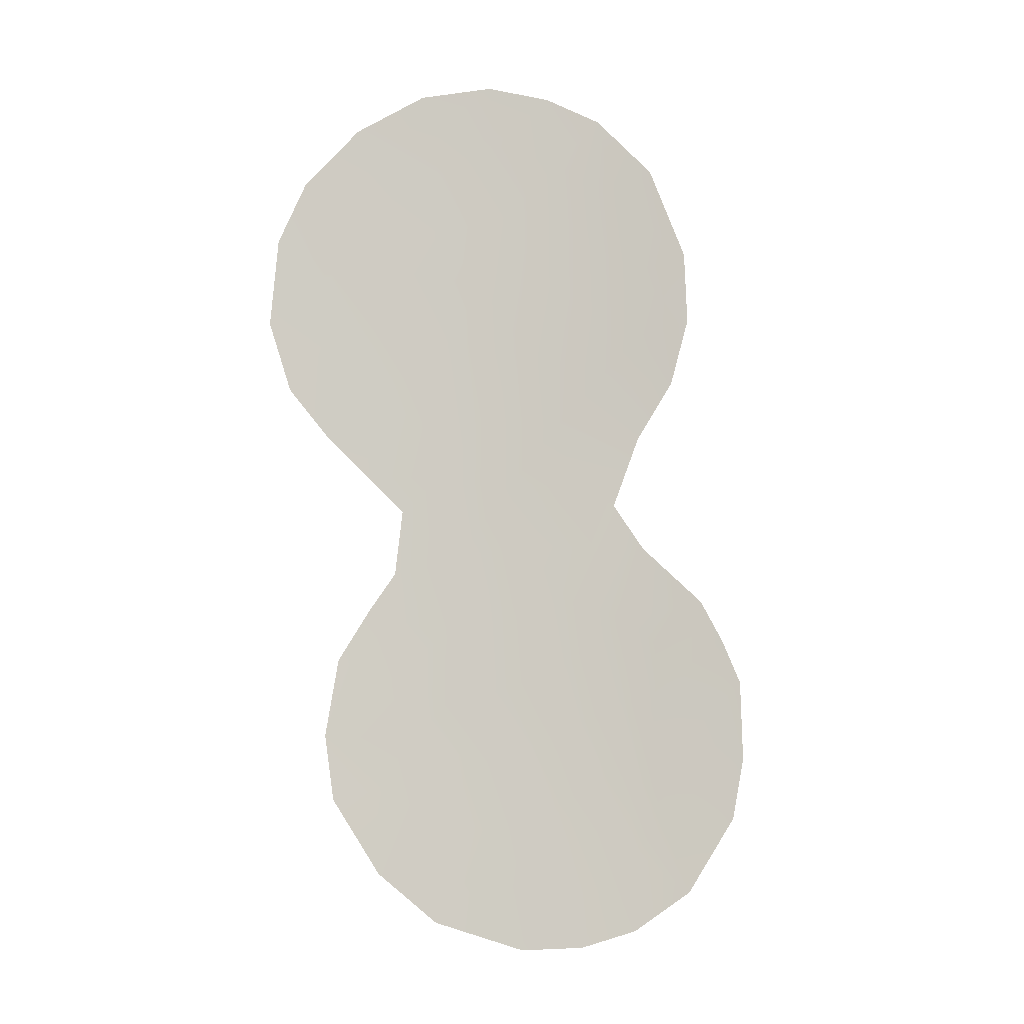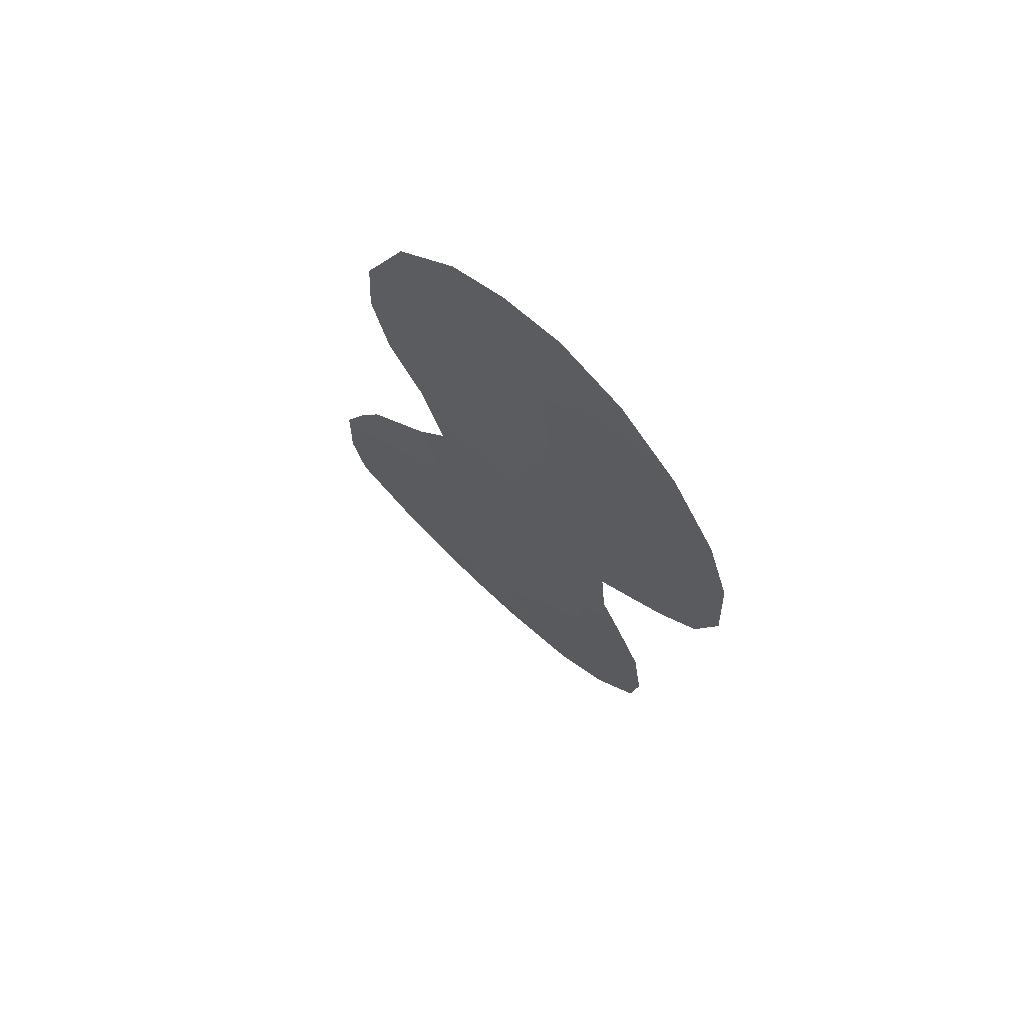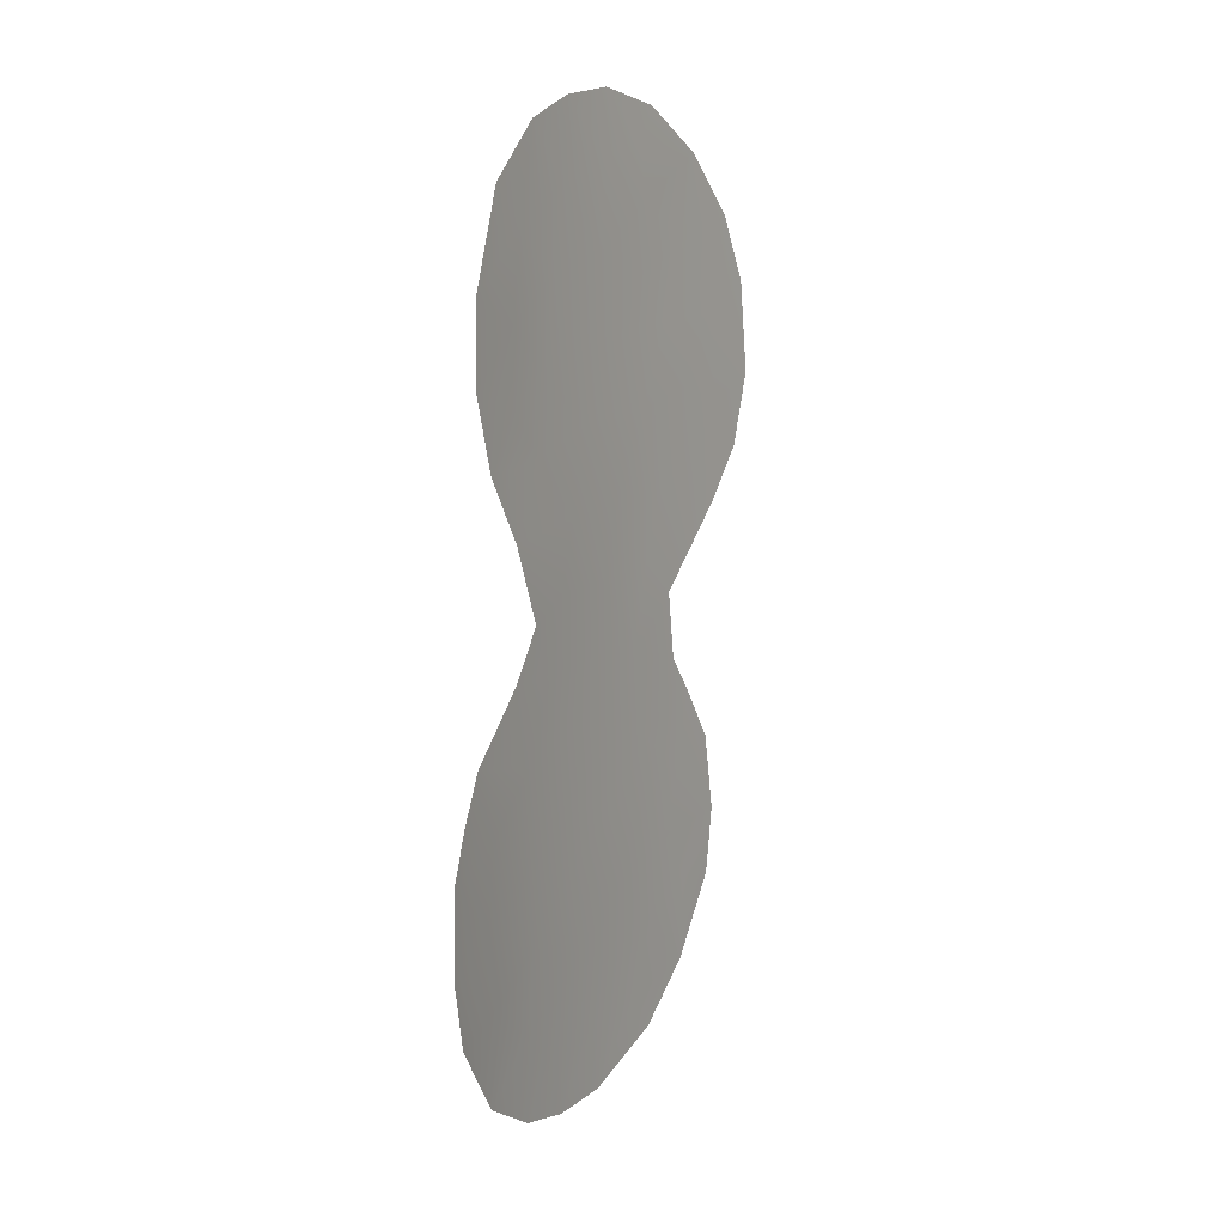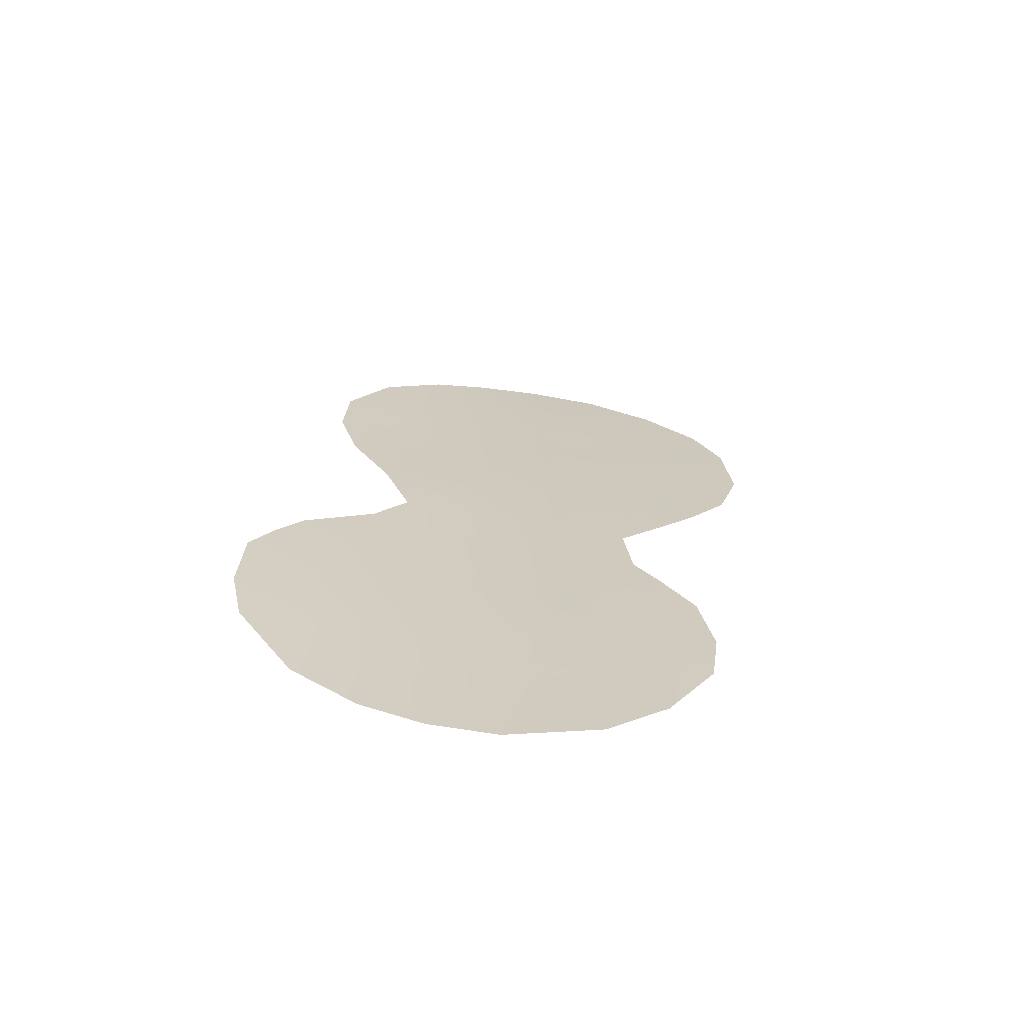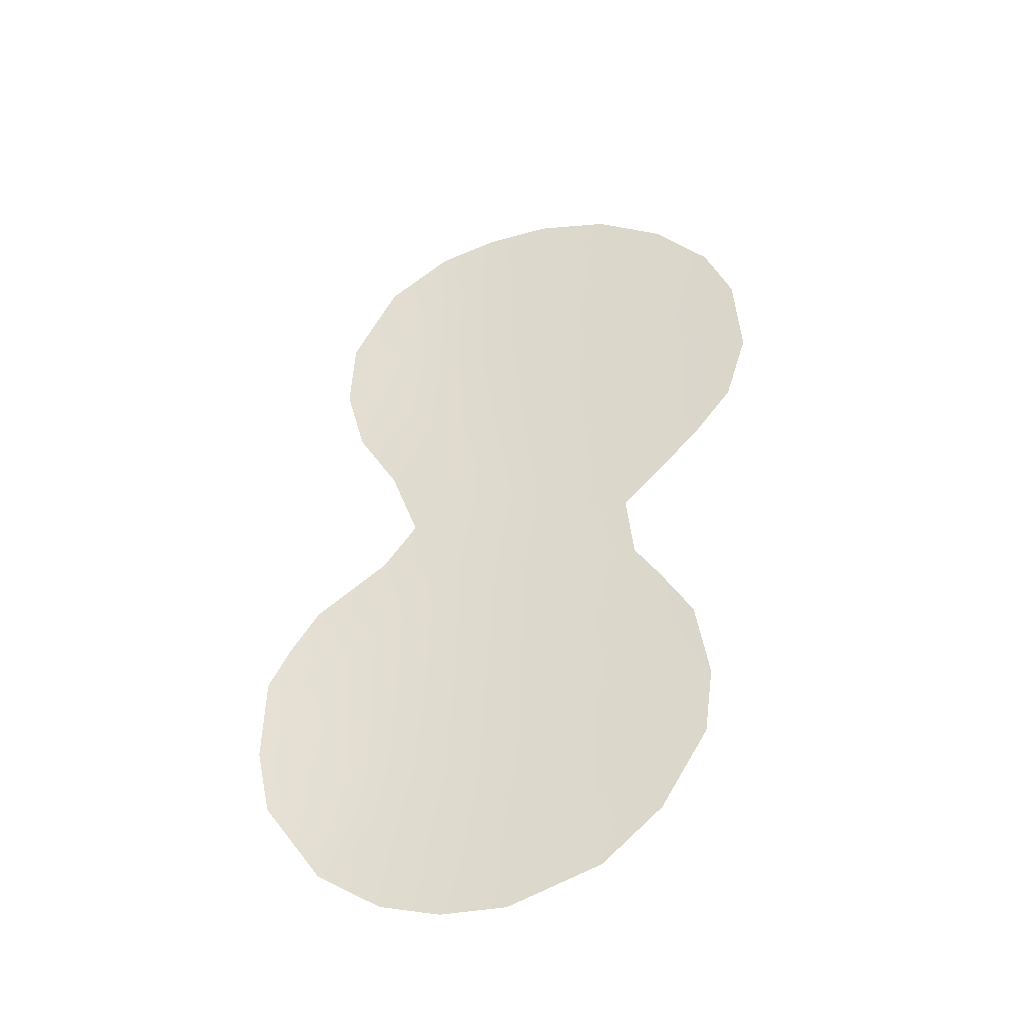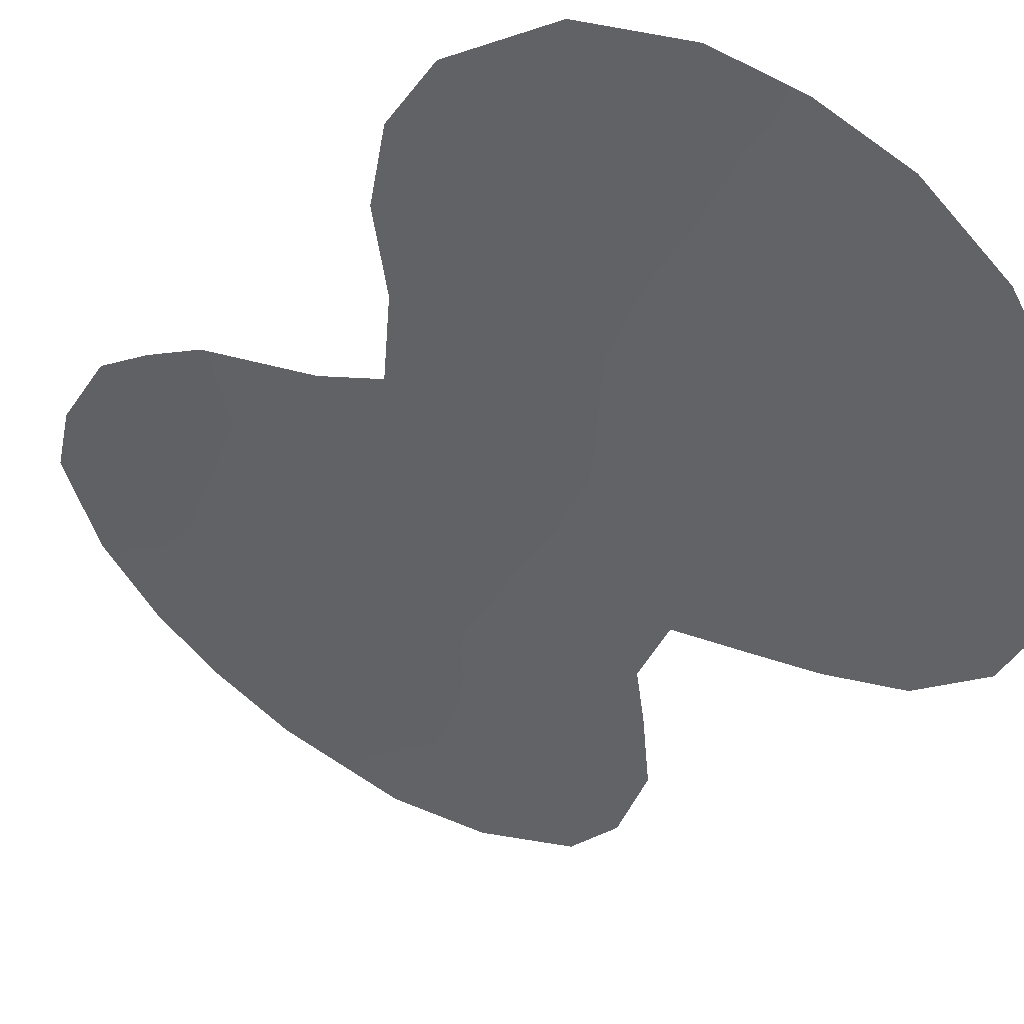
<metadata>
{"format":"obj","ext":"obj","renderer":"f3d","projection":"perspective","resolution":1024,"background":"white","views":[{"elev":-7.5,"azim":-50.0,"up":"+Y"},{"elev":71.4,"azim":-170.9,"up":"+Y"},{"elev":13.0,"azim":86.4,"up":"+Y"},{"elev":-66.8,"azim":137.1,"up":"+Y"},{"elev":-38.8,"azim":161.4,"up":"+Y"},{"elev":-23.7,"azim":159.0,"up":"+Z"}]}
</metadata>
<code>
v -22.33 -2.814 63.44
v -19.44 -0.0482 65.54
v -20.16 11.38 65.29
v -22.59 9.963 63.44
v -21.17 12.84 64.6
v -23.58 11.63 62.74
v -22.53 2.124 63.33
v -21.85 4.85 63.89
v -13.22 0.2509 69.27
v -13.73 1.417 69.03
v -16.72 5.245 67.36
v -14.88 12.81 68.63
v -18.66 17 66.51
v -20.11 17.16 65.55
v -22 3.106 63.75
v -14.78 10.82 68.65
v -15.21 8.92 68.35
v -19.02 -7.167 65.85
v -21 -6.373 64.43
v -23.2 0.7165 62.8
v -15.91 15.17 68.16
v -16.11 7.215 67.78
v -21.68 16.73 64.38
v -14.37 2.561 68.72
v -23.28 -3.06 62.74
v -24.41 8.146 62
v -15.96 4.034 67.83
v -14.83 -5.705 68.52
v -23.47 -1.327 62.59
v -23.12 15.6 63.25
v -16.26 -6.731 67.66
v -24.77 12.31 61.83
v -20.02 7.575 65.28
v -21.61 -1.444 64.01
v -21.03 5.794 64.51
v -18.6 11.59 66.35
v -22.46 8.06 63.5
v -19.42 5.654 65.66
v -17.25 3.914 67.04
v -23.68 9.338 62.59
v -16.15 10.26 67.85
v -15 -3.233 68.36
v -19.64 -4.02 65.4
v -20.99 9.548 64.63
v -17.76 5.756 66.7
v -21.25 15.93 64.65
v -21.28 14.51 64.57
v -19.79 -2.077 65.29
v -21.12 -3.472 64.37
v -22.28 -5.046 63.5
v -23.55 6.862 62.63
v -18.05 -1.303 66.47
v -16.36 1.995 67.55
v -16.76 14.24 67.63
v -17.82 13.05 66.92
v -18.34 -3.33 66.29
v -17.9 2.497 66.6
v -22.6 13.49 63.56
v -18.71 -5.518 66.05
v -22.7 5.84 63.26
v -18.37 15.09 66.63
v -19.59 13.43 65.74
v -20.42 -5.336 64.86
v -13.48 -3.661 69.14
v -17.11 -5.732 67.1
v -17.34 16.49 67.33
v -22.14 0.1411 63.61
v -19.9 15.55 65.6
v -14.68 -1.24 68.53
v -19.3 1.975 65.67
v -13.16 -1.96 69.3
v -17.06 9.016 67.26
v -14.87 0.6523 68.42
v -16.54 -2.358 67.43
v -17.58 -7.141 66.81
v -24.23 14 62.32
v -16.48 -0.2297 67.47
v -17.9 0.7259 66.59
v -24.89 9.973 61.66
v -16.29 12.1 67.83
v -18.92 9.549 66.08
v -18.21 7.441 66.46
v -18.97 4.061 65.91
v -20.54 3.606 64.83
v -20.91 1.402 64.55
v -17.43 10.88 67.09
v -21.89 11.63 64.02
v -16.17 -4.56 67.68
v -20.73 -0.3819 64.64
v -21.48 7.362 64.21
f 73 10 9
f 66 61 13
f 84 15 8
f 55 86 36
f 82 22 45
f 43 49 48
f 67 20 7
f 85 67 7
f 68 61 62
f 61 68 13
f 47 58 30
f 42 71 64
f 42 74 69
f 6 76 58
f 34 49 1
f 74 77 69
f 83 39 57
f 57 53 78
f 33 90 44
f 68 14 13
f 36 3 62
f 5 47 62
f 41 16 17
f 72 17 22
f 45 11 39
f 87 4 6
f 43 63 49
f 35 33 38
f 38 33 82
f 26 40 51
f 1 25 29
f 43 48 56
f 40 26 79
f 15 85 7
f 59 43 56
f 60 35 8
f 60 51 37
f 44 87 3
f 60 37 90
f 81 72 82
f 62 3 5
f 5 3 87
f 36 62 55
f 50 63 19
f 64 28 42
f 68 62 47
f 62 61 55
f 66 21 54
f 87 44 4
f 29 67 34
f 67 29 20
f 33 81 82
f 46 23 14
f 14 68 46
f 68 47 46
f 47 5 58
f 46 47 30
f 23 46 30
f 42 69 71
f 3 36 81
f 41 72 86
f 73 24 10
f 53 24 73
f 71 69 9
f 73 9 69
f 65 31 75
f 59 75 18
f 49 34 48
f 48 34 89
f 48 2 52
f 6 32 76
f 58 76 30
f 38 83 84
f 74 52 77
f 69 77 73
f 77 53 73
f 2 78 52
f 78 77 52
f 55 61 54
f 53 27 24
f 52 74 56
f 65 88 31
f 79 6 40
f 79 32 6
f 57 70 83
f 2 70 78
f 70 57 78
f 78 53 77
f 70 2 85
f 63 18 19
f 18 63 59
f 54 61 66
f 49 63 50
f 27 39 11
f 53 57 39
f 45 22 11
f 54 80 55
f 80 16 41
f 54 21 12
f 12 80 54
f 80 12 16
f 51 40 37
f 65 75 59
f 56 74 88
f 28 31 88
f 82 72 22
f 38 82 45
f 44 3 81
f 72 41 17
f 83 45 39
f 80 86 55
f 44 37 4
f 81 36 86
f 70 84 83
f 15 84 85
f 83 38 45
f 41 86 80
f 85 2 89
f 35 84 8
f 53 39 27
f 81 33 44
f 81 86 72
f 1 50 25
f 1 49 50
f 59 63 43
f 84 70 85
f 56 65 59
f 5 87 58
f 29 34 1
f 87 6 58
f 38 84 35
f 48 89 2
f 28 88 42
f 40 6 4
f 88 74 42
f 88 65 56
f 67 89 34
f 85 89 67
f 37 40 4
f 35 90 33
f 90 37 44
f 56 48 52
f 60 90 35

</code>
